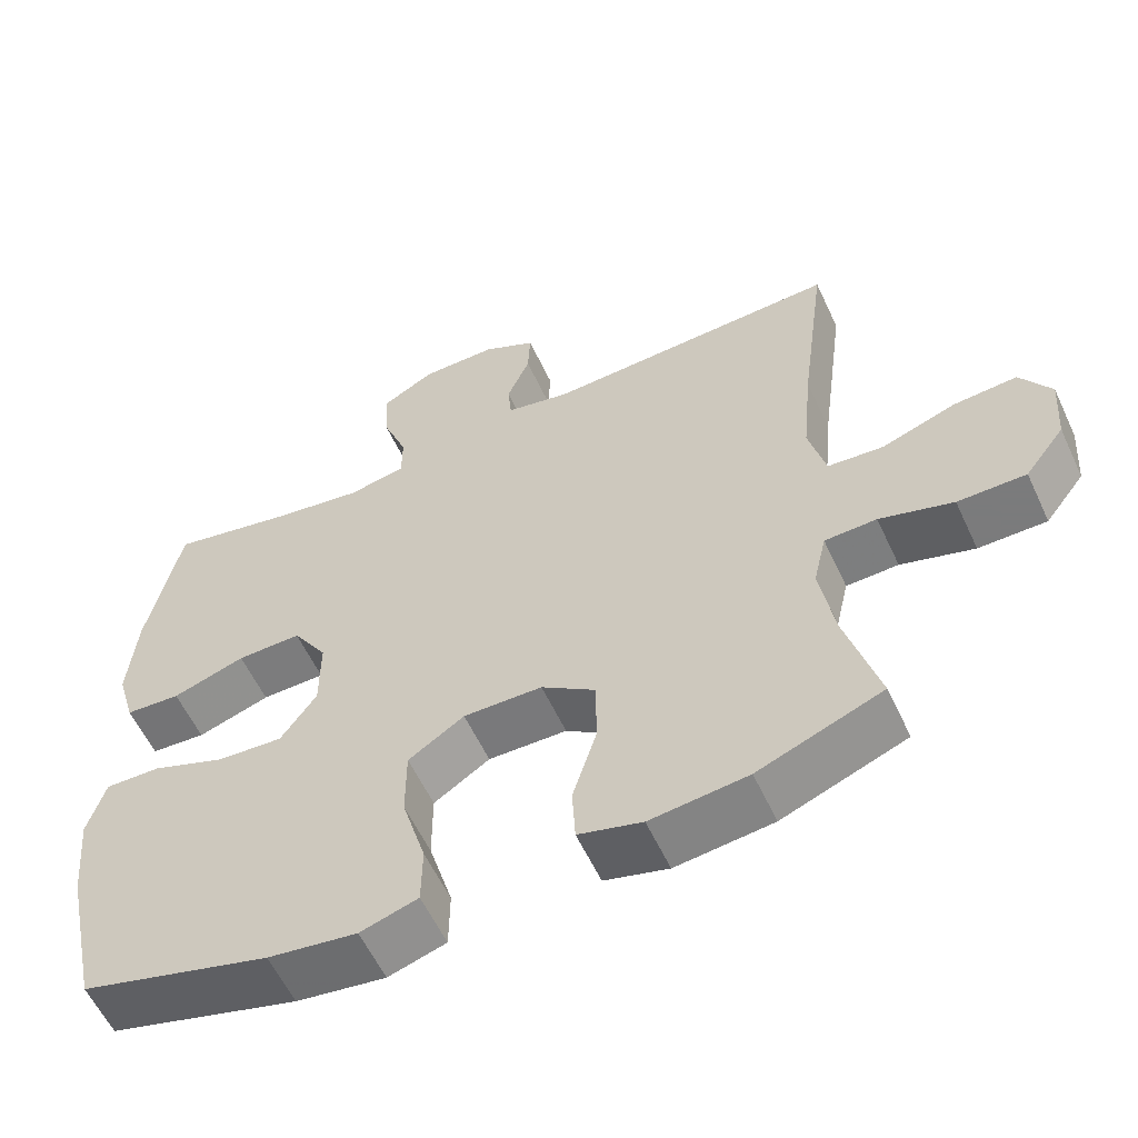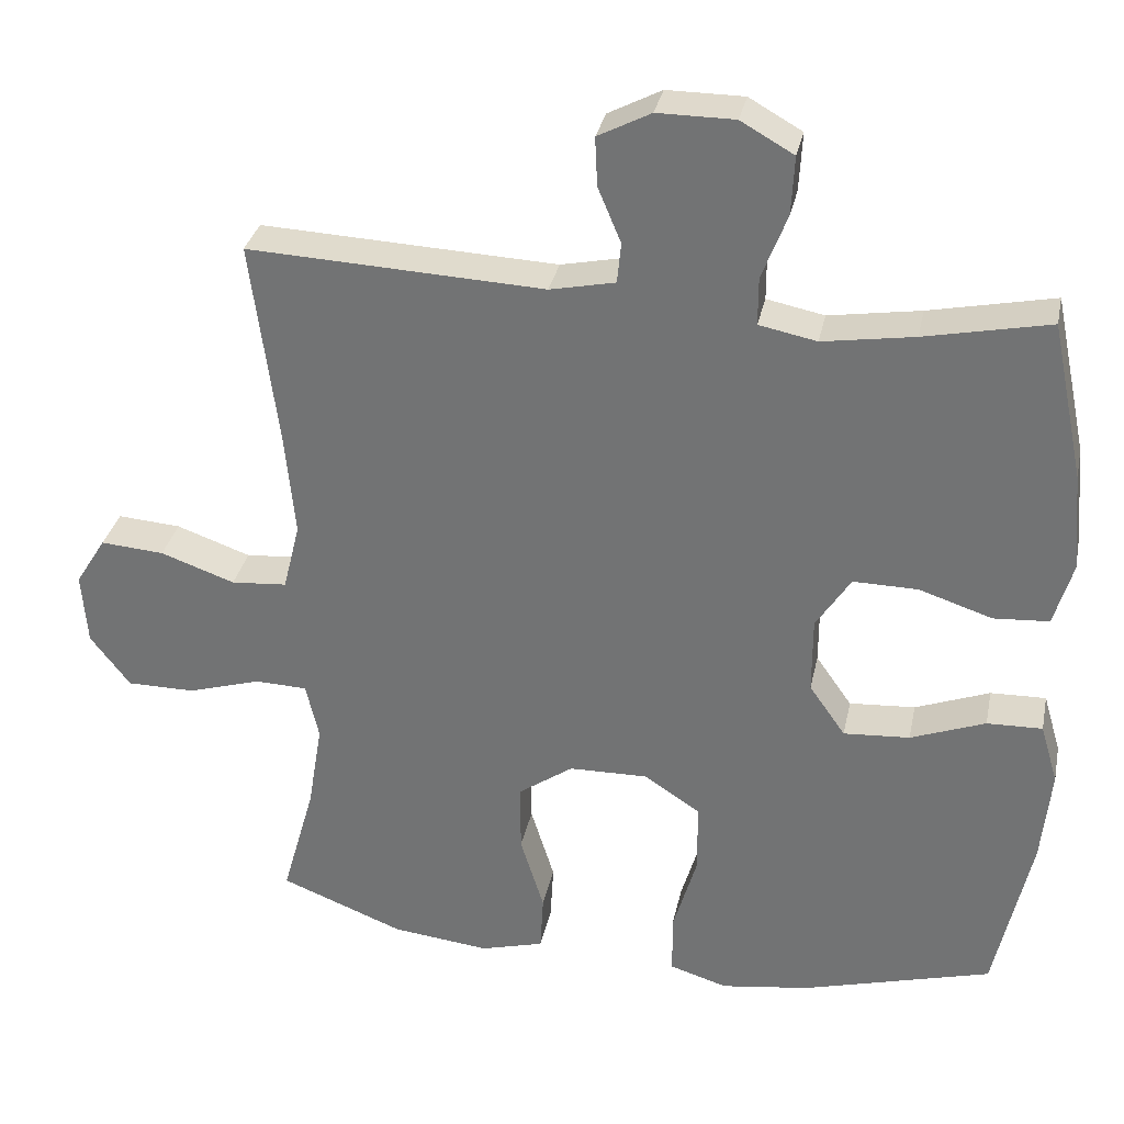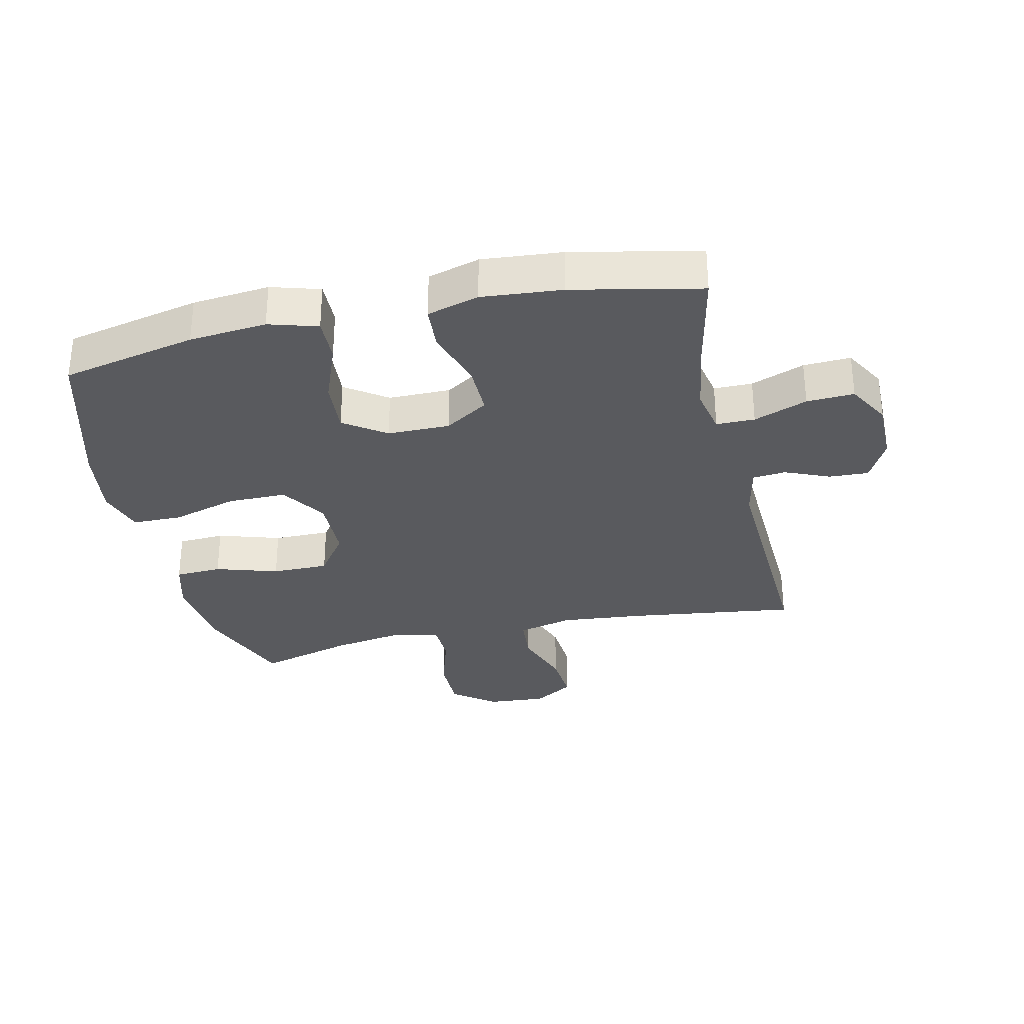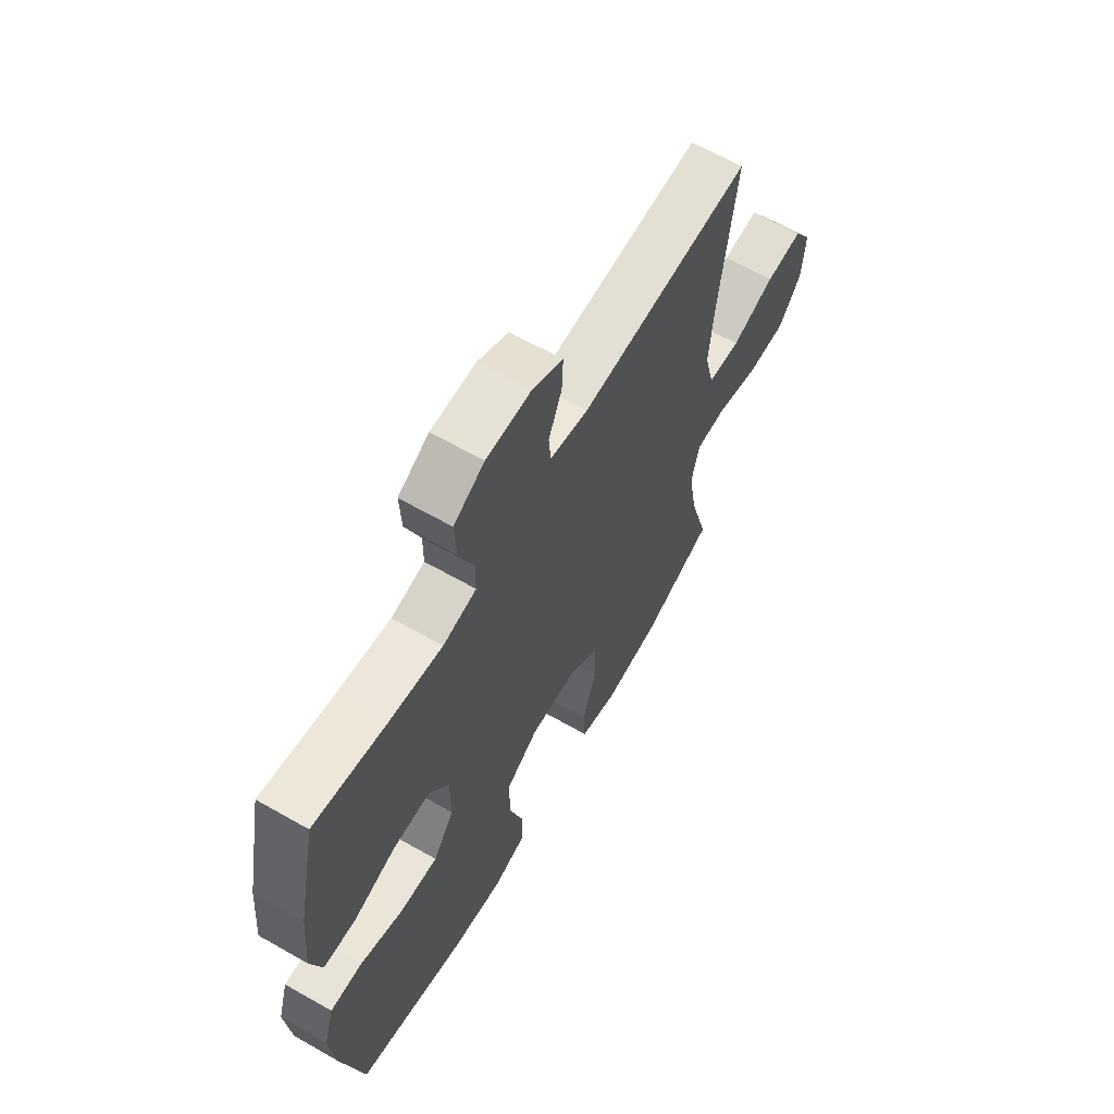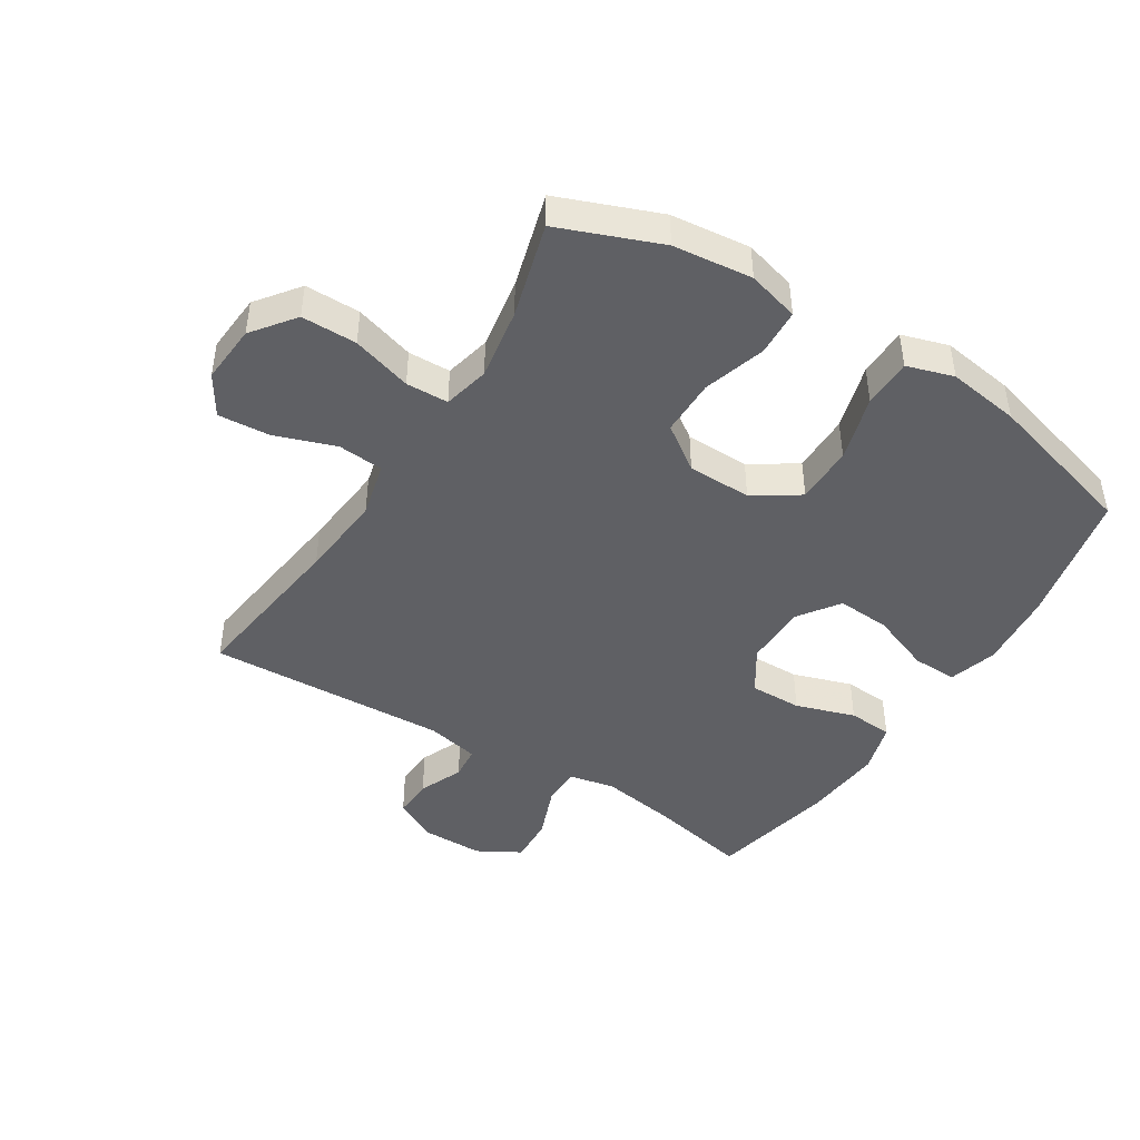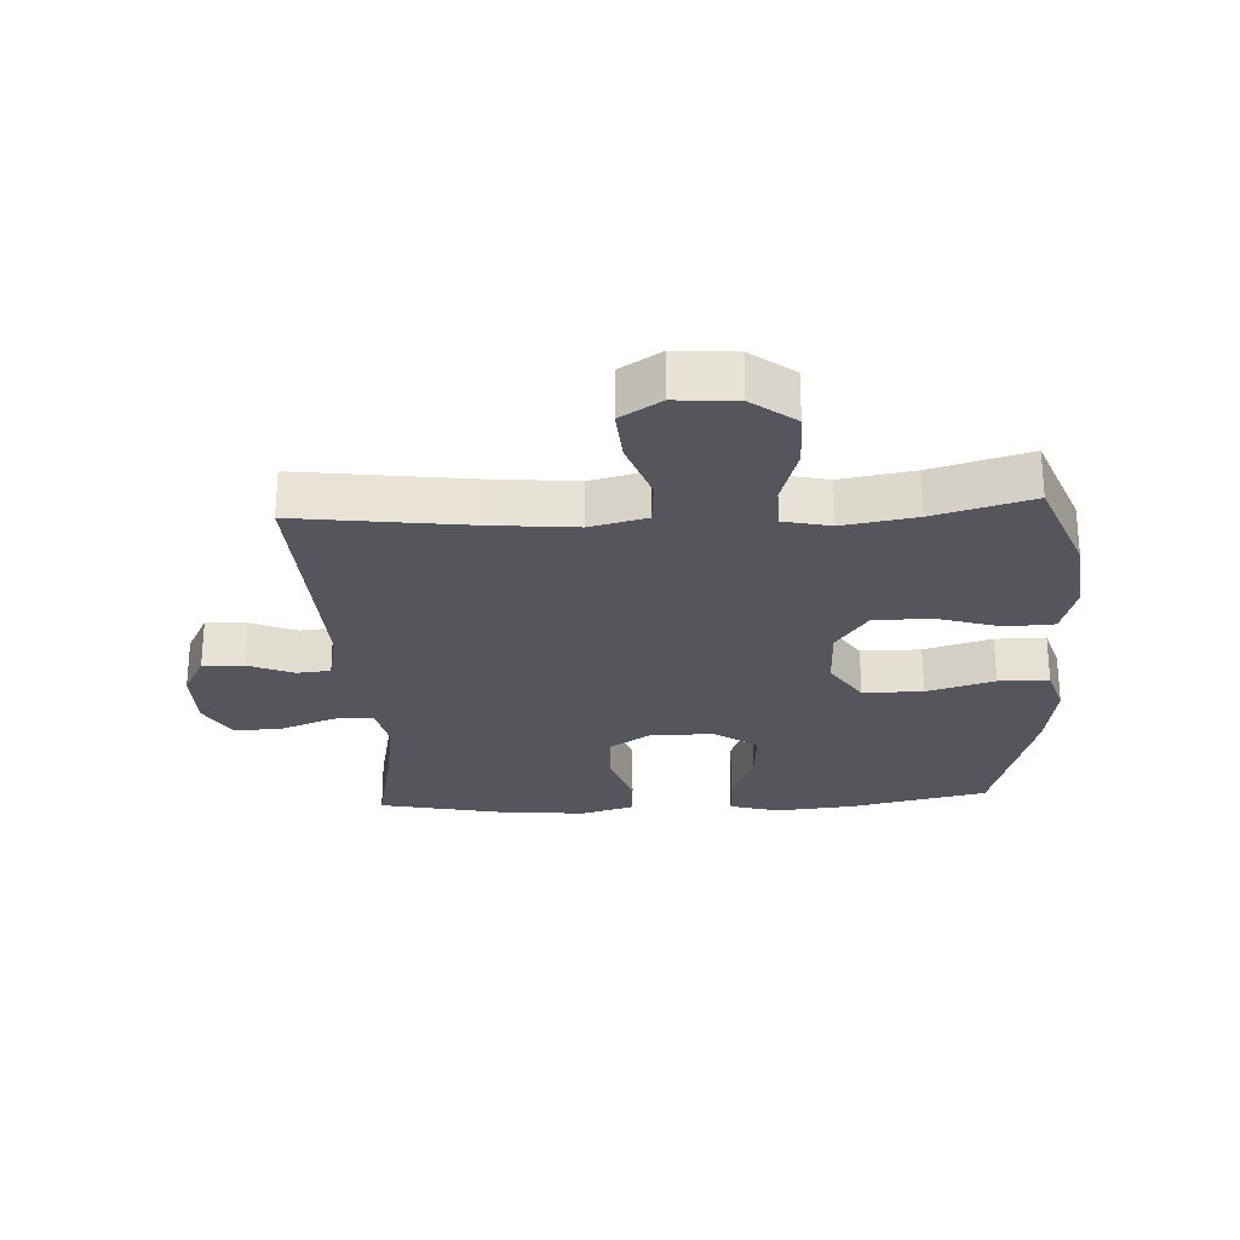
<metadata>
{"format":"obj","ext":"obj","renderer":"f3d","projection":"perspective","resolution":1024,"background":"white","views":[{"elev":-58.4,"azim":24.9,"up":"+Z"},{"elev":32.3,"azim":-168.3,"up":"+Z"},{"elev":-31.4,"azim":-77.3,"up":"+Y"},{"elev":64.0,"azim":-60.1,"up":"+Z"},{"elev":-44.9,"azim":147.9,"up":"+Y"},{"elev":-26.3,"azim":93.1,"up":"+Y"}]}
</metadata>
<code>
v -0.5 0.07 0.5
v -0.338 0.07 0.466
v -0.219 0.07 0.447
v -0.144 0.07 0.462
v -0.144 0.07 0.524
v -0.177 0.07 0.61
v -0.181 0.07 0.686
v -0.112 0.07 0.725
v -0.012 0.07 0.725
v 0.057 0.07 0.689
v 0.054 0.07 0.625
v 0.024 0.07 0.554
v 0.029 0.07 0.501
v 0.114 0.07 0.483
v 0.5 0.07 0.5
v 0.465 0.07 0.233
v 0.452 0.07 0.097
v 0.474 0.07 0.008
v 0.547 0.07 0.002
v 0.644 0.07 0.036
v 0.727 0.07 0.042
v 0.767 0.07 -0.022
v 0.76 0.07 -0.117
v 0.708 0.07 -0.185
v 0.619 0.07 -0.185
v 0.523 0.07 -0.156
v 0.455 0.07 -0.158
v 0.438 0.07 -0.232
v 0.457 0.07 -0.347
v 0.5 0.07 -0.5
v 0.338 0.07 -0.563
v 0.211 0.07 -0.577
v 0.128 0.07 -0.554
v 0.124 0.07 -0.479
v 0.155 0.07 -0.379
v 0.155 0.07 -0.288
v 0.084 0.07 -0.238
v -0.019 0.07 -0.236
v -0.092 0.07 -0.284
v -0.092 0.07 -0.378
v -0.061 0.07 -0.484
v -0.062 0.07 -0.563
v -0.137 0.07 -0.586
v -0.253 0.07 -0.569
v -0.5 0.07 -0.5
v -0.547 0.07 -0.283
v -0.559 0.07 -0.159
v -0.536 0.07 -0.081
v -0.464 0.07 -0.083
v -0.367 0.07 -0.12
v -0.281 0.07 -0.126
v -0.234 0.07 -0.059
v -0.234 0.07 0.041
v -0.279 0.07 0.111
v -0.363 0.07 0.11
v -0.458 0.07 0.079
v -0.53 0.07 0.084
v -0.554 0.07 0.167
v -0.543 0.07 0.295
v -0.5 0 0.5
v -0.338 0 0.466
v -0.219 0 0.447
v -0.144 0 0.462
v -0.144 0 0.524
v -0.177 0 0.61
v -0.181 0 0.686
v -0.112 0 0.725
v -0.012 0 0.725
v 0.057 0 0.689
v 0.054 0 0.625
v 0.024 0 0.554
v 0.029 0 0.501
v 0.114 0 0.483
v 0.5 0 0.5
v 0.465 0 0.233
v 0.452 0 0.097
v 0.474 0 0.008
v 0.547 0 0.002
v 0.644 0 0.036
v 0.727 0 0.042
v 0.767 0 -0.022
v 0.76 0 -0.117
v 0.708 0 -0.185
v 0.619 0 -0.185
v 0.523 0 -0.156
v 0.455 0 -0.158
v 0.438 0 -0.232
v 0.457 0 -0.347
v 0.5 0 -0.5
v 0.338 0 -0.563
v 0.211 0 -0.577
v 0.128 0 -0.554
v 0.124 0 -0.479
v 0.155 0 -0.379
v 0.155 0 -0.288
v 0.084 0 -0.238
v -0.019 0 -0.236
v -0.092 0 -0.284
v -0.092 0 -0.378
v -0.061 0 -0.484
v -0.062 0 -0.563
v -0.137 0 -0.586
v -0.253 0 -0.569
v -0.5 0 -0.5
v -0.547 0 -0.283
v -0.559 0 -0.159
v -0.536 0 -0.081
v -0.464 0 -0.083
v -0.367 0 -0.12
v -0.281 0 -0.126
v -0.234 0 -0.059
v -0.234 0 0.041
v -0.279 0 0.111
v -0.363 0 0.11
v -0.458 0 0.079
v -0.53 0 0.084
v -0.554 0 0.167
v -0.543 0 0.295
f 59 1 2
f 58 59 2
f 57 58 2
f 56 57 2
f 55 56 2
f 54 55 2 3
f 53 54 3 4
f 52 53 4
f 48 49 50
f 47 48 50
f 46 47 50
f 45 46 50
f 44 45 50
f 43 44 50
f 42 43 50
f 41 42 50
f 40 41 50
f 39 40 50 51
f 38 39 51 52
f 33 34 35
f 32 33 35
f 31 32 35
f 30 31 35
f 29 30 35
f 28 29 35 36
f 27 28 36 37
f 24 25 26
f 23 24 26
f 22 23 26
f 21 22 26
f 20 21 26
f 19 20 26
f 18 19 26 27
f 38 52 4
f 37 38 4
f 27 37 4
f 18 27 4
f 17 18 4
f 10 11 12
f 9 10 12
f 8 9 12
f 7 8 12
f 6 7 12
f 5 6 12
f 5 12 13
f 5 13 14
f 4 5 14
f 17 4 14
f 16 17 14
f 14 15 16
f 61 60 118
f 61 118 117
f 61 117 116
f 61 116 115
f 61 115 114
f 62 61 114 113
f 63 62 113 112
f 63 112 111
f 109 108 107
f 109 107 106
f 109 106 105
f 109 105 104
f 109 104 103
f 109 103 102
f 109 102 101
f 109 101 100
f 109 100 99
f 110 109 99 98
f 111 110 98 97
f 94 93 92
f 94 92 91
f 94 91 90
f 94 90 89
f 94 89 88
f 95 94 88 87
f 96 95 87 86
f 85 84 83
f 85 83 82
f 85 82 81
f 85 81 80
f 85 80 79
f 85 79 78
f 86 85 78 77
f 63 111 97
f 63 97 96
f 63 96 86
f 63 86 77
f 63 77 76
f 71 70 69
f 71 69 68
f 71 68 67
f 71 67 66
f 71 66 65
f 71 65 64
f 72 71 64
f 73 72 64
f 73 64 63
f 73 63 76
f 73 76 75
f 75 74 73
f 1 60 61 2
f 2 61 62 3
f 3 62 63 4
f 4 63 64 5
f 5 64 65 6
f 6 65 66 7
f 7 66 67 8
f 8 67 68 9
f 9 68 69 10
f 10 69 70 11
f 11 70 71 12
f 12 71 72 13
f 13 72 73 14
f 14 73 74 15
f 15 74 75 16
f 16 75 76 17
f 17 76 77 18
f 18 77 78 19
f 19 78 79 20
f 20 79 80 21
f 21 80 81 22
f 22 81 82 23
f 23 82 83 24
f 24 83 84 25
f 25 84 85 26
f 26 85 86 27
f 27 86 87 28
f 28 87 88 29
f 29 88 89 30
f 30 89 90 31
f 31 90 91 32
f 32 91 92 33
f 33 92 93 34
f 34 93 94 35
f 35 94 95 36
f 36 95 96 37
f 37 96 97 38
f 38 97 98 39
f 39 98 99 40
f 40 99 100 41
f 41 100 101 42
f 42 101 102 43
f 43 102 103 44
f 44 103 104 45
f 45 104 105 46
f 46 105 106 47
f 47 106 107 48
f 48 107 108 49
f 49 108 109 50
f 50 109 110 51
f 51 110 111 52
f 52 111 112 53
f 53 112 113 54
f 54 113 114 55
f 55 114 115 56
f 56 115 116 57
f 57 116 117 58
f 58 117 118 59
f 59 118 60 1

</code>
